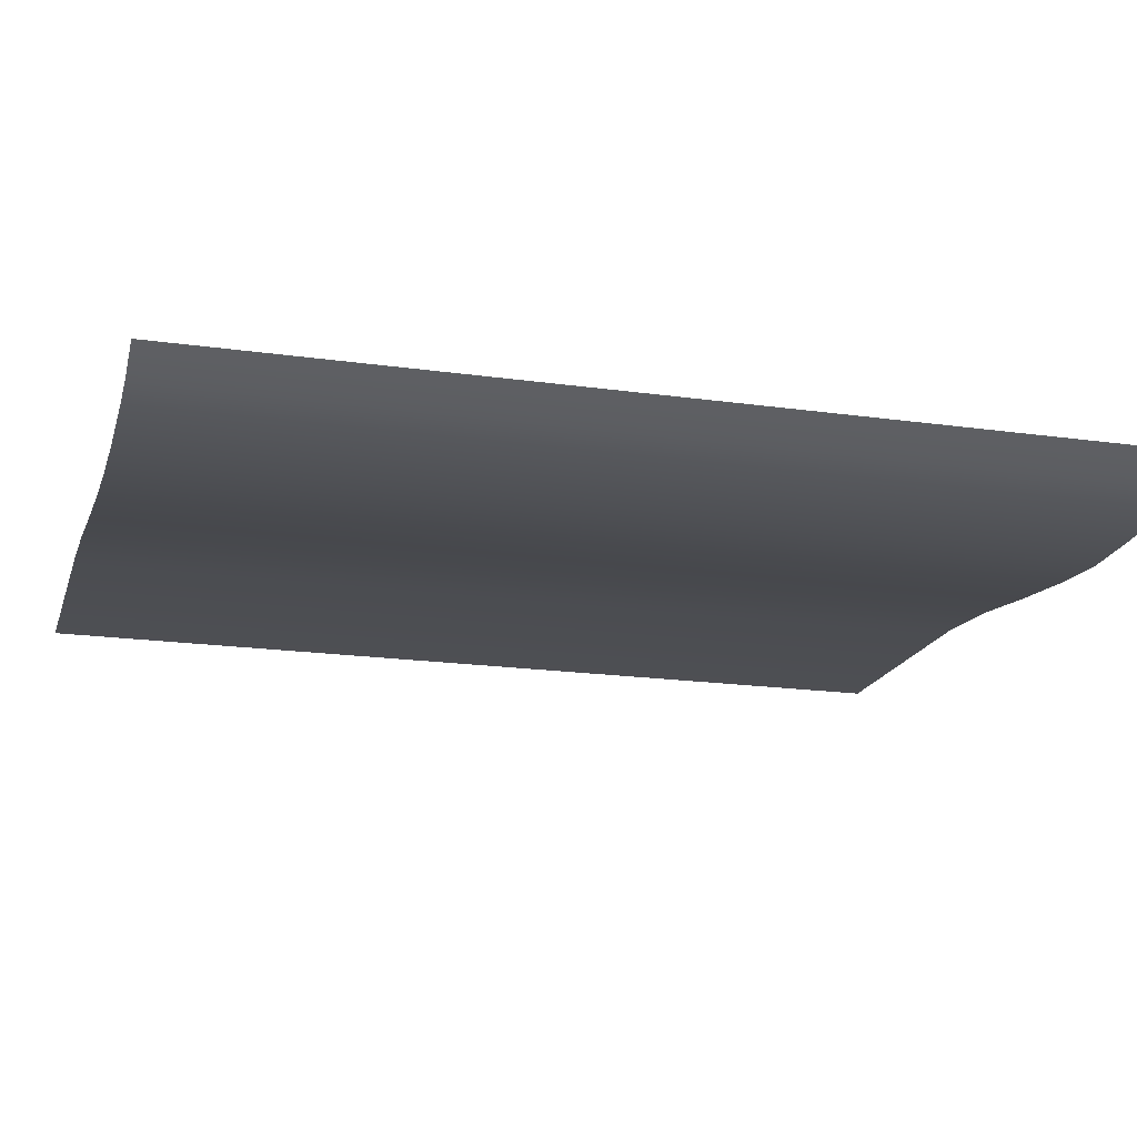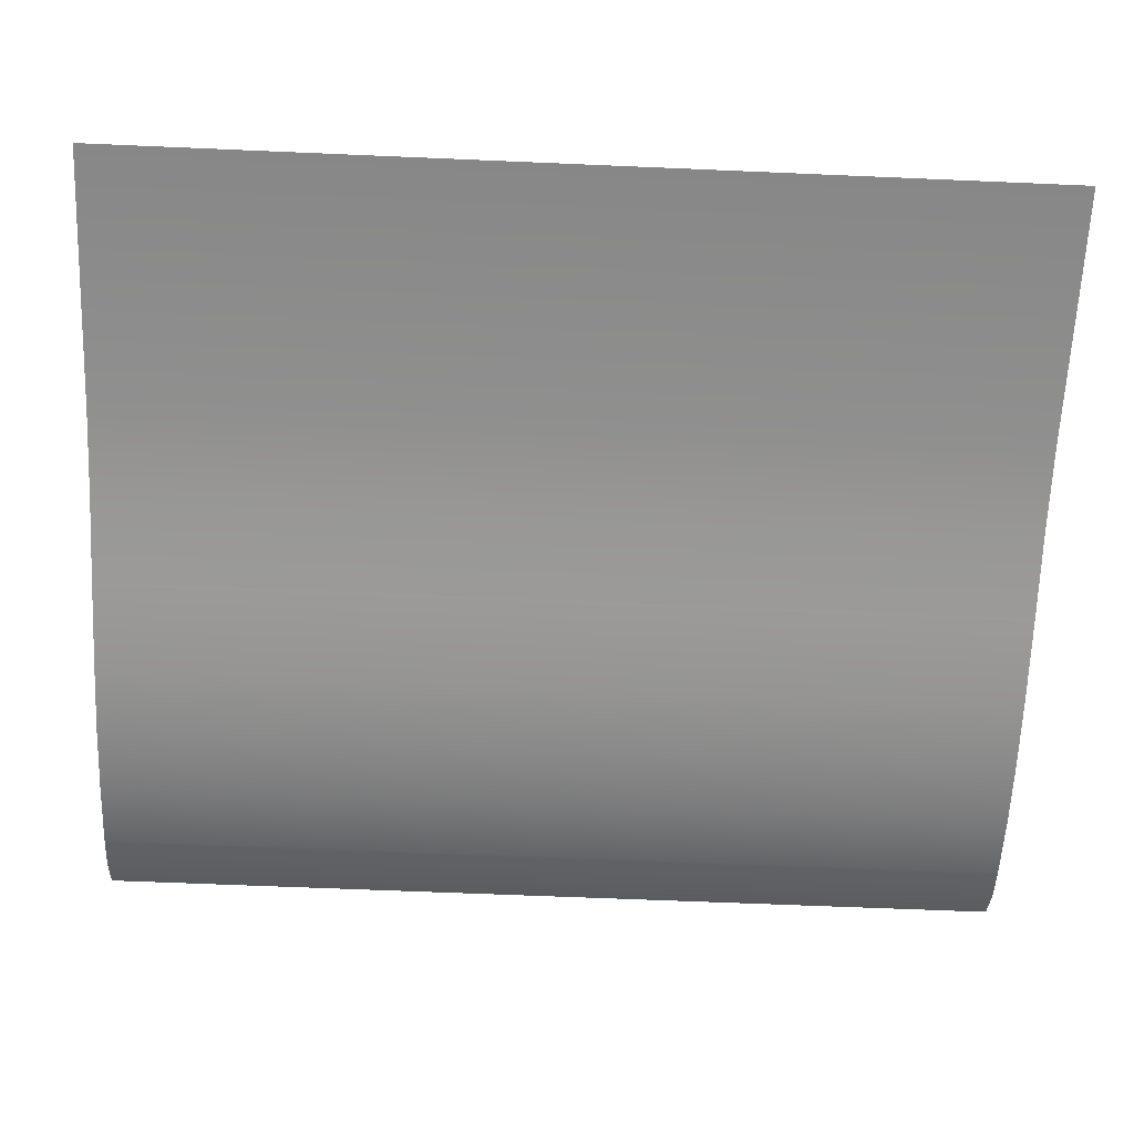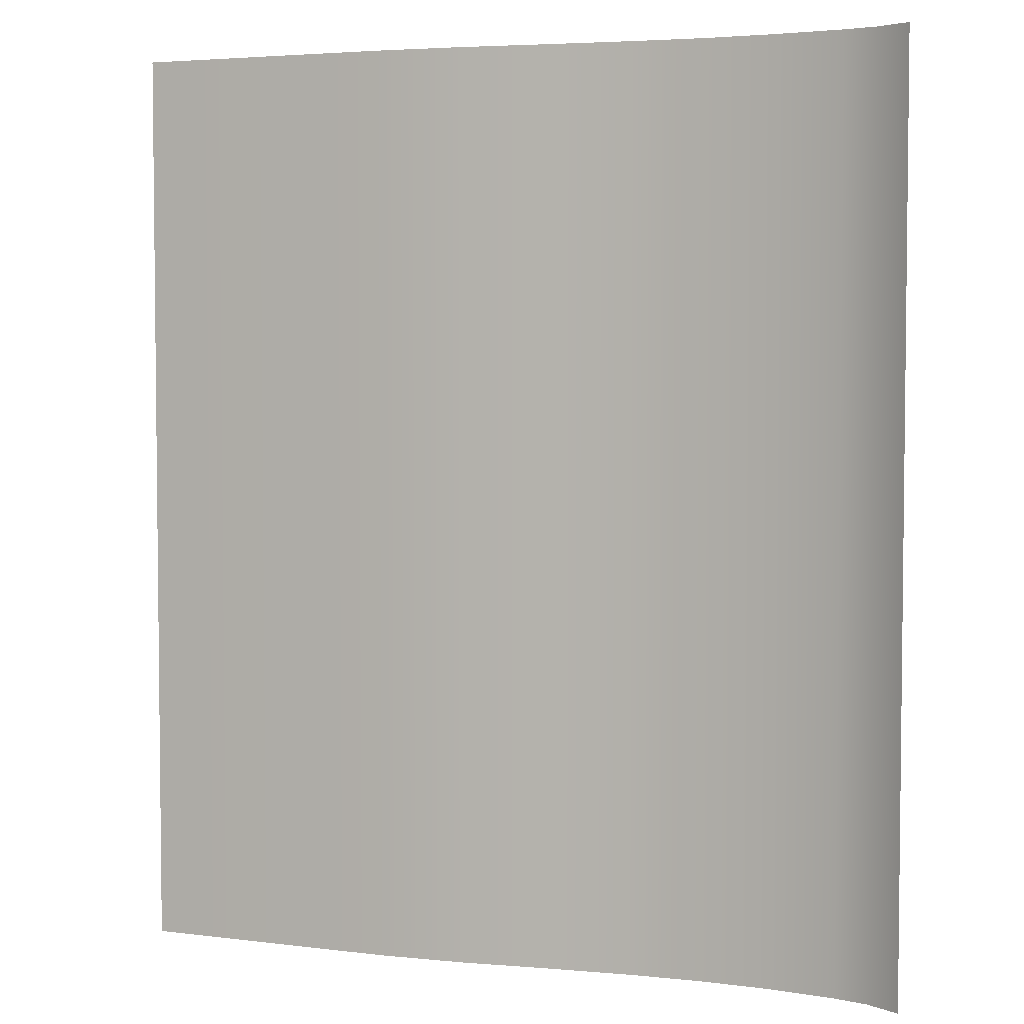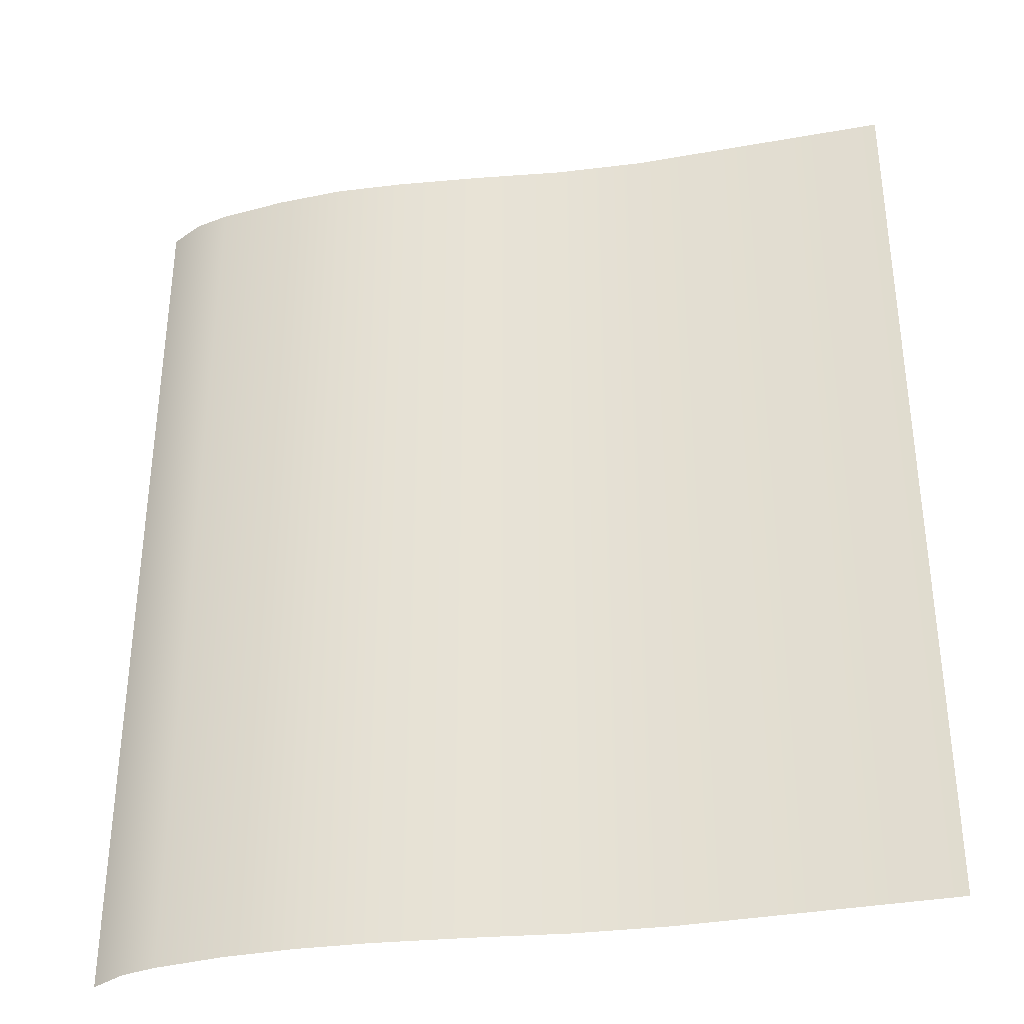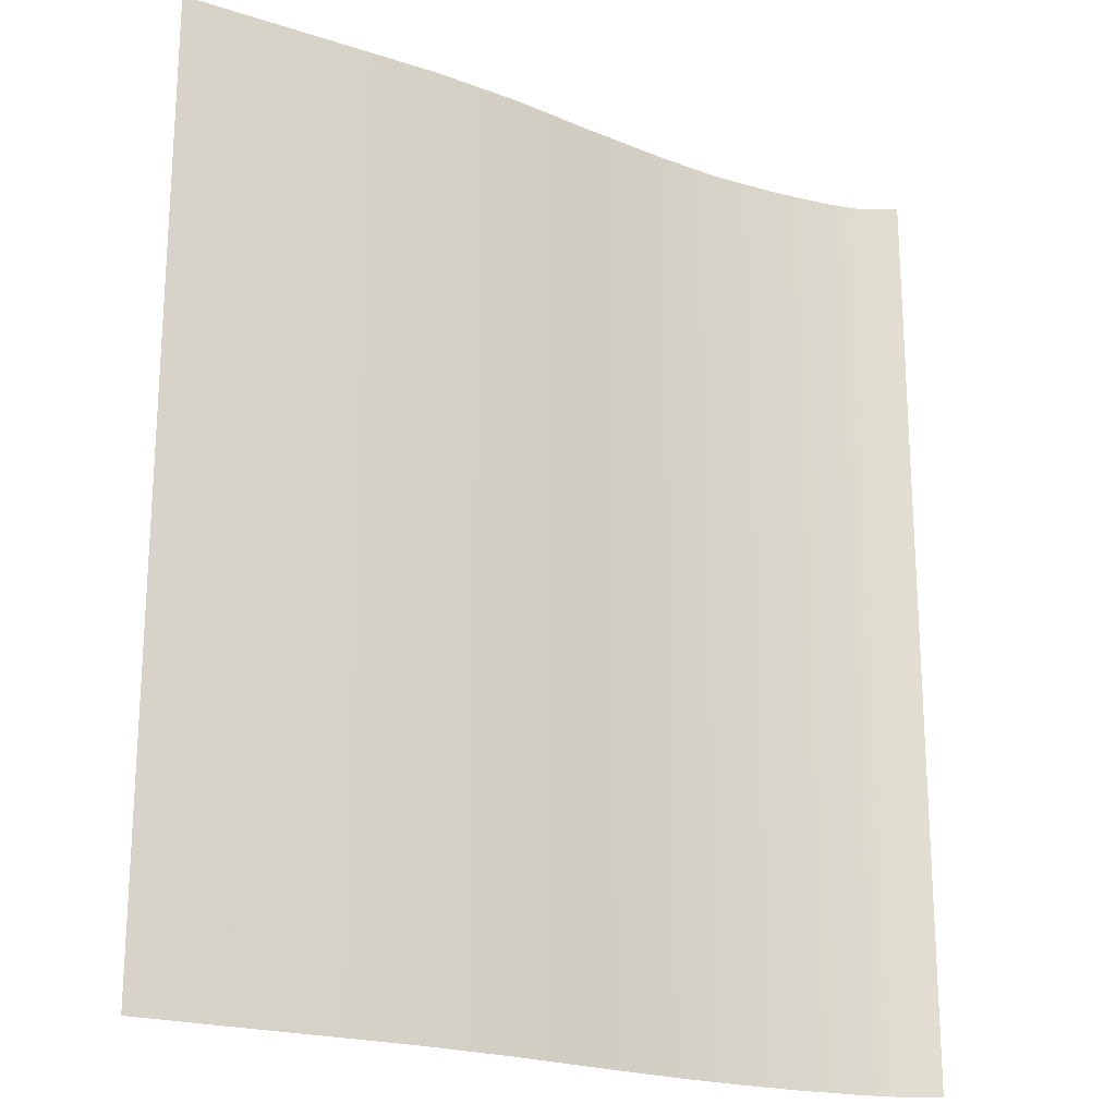
<metadata>
{"format":"obj","ext":"obj","renderer":"f3d","projection":"perspective","resolution":1024,"background":"white","views":[{"elev":-18.3,"azim":74.6,"up":"+Z"},{"elev":-62.5,"azim":-92.5,"up":"+Z"},{"elev":4.1,"azim":22.7,"up":"+Y"},{"elev":-35.5,"azim":-166.7,"up":"+Y"},{"elev":-20.7,"azim":-30.4,"up":"+Y"}]}
</metadata>
<code>
o MeshBookFront_22_1_GeomSubset_2
v 0.152 -0.1814 0.009046
v -0.1559 -0.1814 0.009046
v -0.1559 0.1814 0.009046
v 0.1554 -0.1814 0.004249
v -0.1543 0.1814 0.004249
v -0.1543 -0.1814 0.004249
v 0.1588 -0.1814 -0.000827
v -0.1524 0.1814 -0.000827
v -0.1524 -0.1814 -0.000827
v -0.1535 -0.1805 0.007847
v 0.1528 -0.1805 0.007847
v -0.1535 0.1805 0.007847
v -0.1552 -0.1814 0.006647
v 0.1536 -0.1814 0.006647
v -0.1552 0.1814 0.006647
v -0.1526 -0.1805 0.005448
v 0.1545 -0.1805 0.005448
v -0.1526 0.1805 0.005448
v -0.1515 -0.1805 0.002771
v 0.1564 -0.1805 0.002771
v -0.1515 0.1805 0.002771
v -0.1533 -0.1814 0.00185
v 0.1571 -0.1814 0.00185
v -0.1533 0.1814 0.00185
v -0.1507 -0.1805 0.000651
v 0.1579 -0.1805 0.000651
v -0.1507 0.1805 0.000651
v -0.15 -0.1805 -0.001748
v 0.1593 -0.1805 -0.001748
v -0.15 0.1805 -0.001748
v -0.152 -0.1814 -0.002947
v 0.1599 -0.1814 -0.002947
v -0.152 0.1814 -0.002947
v -0.1498 -0.1805 -0.004146
v 0.1604 -0.1805 -0.004146
v -0.1497 0.1805 -0.004146
v -0.1519 0.1814 -0.005509
v -0.1519 -0.1814 -0.005509
v 0.1608 -0.1804 -0.005509
v -0.1569 -0.184 0.008377
v -0.1569 -0.184 0.0109
v -0.1569 0.184 0.0109
v -0.1569 0.184 0.008377
v 0.1559 -0.184 -6.7e-05
v 0.1536 -0.184 0.005729
v 0.1536 0.184 0.005729
v 0.1559 0.184 -6.7e-05
v 0.1607 -0.184 0.000319
v 0.158 -0.184 0.006128
v 0.1607 0.184 0.000319
v 0.158 0.184 0.006128
v 0.1483 -0.184 0.008377
v 0.1513 -0.184 0.00763
v 0.1509 -0.184 0.0109
v 0.1535 -0.184 0.009927
v 0.1509 0.184 0.0109
v 0.1535 0.184 0.009927
v 0.1483 0.184 0.008377
v 0.1513 0.184 0.00763
v 0.1502 -0.1821 0.008792
v 0.1511 -0.1821 0.008545
v 0.1511 0.1821 0.008544
v 0.1502 0.1821 0.008792
v 0.1517 -0.1821 0.01021
v 0.1526 -0.1821 0.00995
v 0.1517 0.1821 0.01021
v 0.1526 0.1821 0.00995
v 0.04937 -0.1814 0.009046
v 0.05072 -0.1805 0.007847
v 0.05067 -0.1814 0.006647
v 0.05207 -0.1805 0.005448
v 0.05205 -0.1814 0.004249
v 0.05321 -0.1805 0.002771
v 0.05284 -0.1814 0.00185
v 0.05393 -0.1805 0.000651
v 0.05358 -0.1814 -0.000827
v 0.0545 -0.1805 -0.001748
v 0.05396 -0.1814 -0.002947
v 0.05483 -0.1805 -0.004146
v 0.05424 -0.1804 -0.005509
v -0.05328 -0.1814 0.009046
v -0.05138 -0.1805 0.007847
v -0.05229 -0.1814 0.006647
v -0.05028 -0.1805 0.005448
v -0.05112 -0.1814 0.004249
v -0.04914 -0.1805 0.002771
v -0.05022 -0.1814 0.00185
v -0.04836 -0.1805 0.000651
v -0.0494 -0.1814 -0.000827
v -0.04774 -0.1805 -0.001748
v -0.04902 -0.1814 -0.002947
v -0.04747 -0.1805 -0.004146
v -0.04884 -0.1804 -0.005509
v -0.01448 -0.1804 -0.006049
v -0.01337 -0.1805 -0.004146
v -0.0147 -0.1814 -0.003038
v -0.01366 -0.1805 -0.001756
v -0.01507 -0.1814 -0.000827
v -0.01426 -0.1805 0.000651
v -0.01587 -0.1814 0.00185
v -0.01502 -0.1805 0.002771
v -0.01673 -0.1814 0.004249
v -0.01616 -0.1805 0.005448
v -0.01797 -0.1814 0.006647
v -0.01735 -0.1805 0.007847
v -0.01906 -0.1814 0.009046
v 0.01988 -0.1804 -0.005959
v 0.02073 -0.1805 -0.004146
v 0.01963 -0.1814 -0.00296
v 0.02042 -0.1805 -0.001748
v 0.01926 -0.1814 -0.000827
v 0.01984 -0.1805 0.000651
v 0.01848 -0.1814 0.00185
v 0.0191 -0.1805 0.002771
v 0.01766 -0.1814 0.004249
v 0.01796 -0.1805 0.005448
v 0.01635 -0.1814 0.006647
v 0.01669 -0.1805 0.007847
v 0.01516 -0.1814 0.009046
v 0.08088 -0.1804 -0.005509
v 0.08123 -0.1805 -0.004146
v 0.08044 -0.1814 -0.002947
v 0.0807 -0.1805 -0.001748
v 0.07988 -0.1814 -0.000827
v 0.07992 -0.1805 0.000651
v 0.07889 -0.1814 0.00185
v 0.07901 -0.1805 0.002771
v 0.07789 -0.1814 0.004249
v 0.07767 -0.1805 0.005448
v 0.07641 -0.1814 0.006647
v 0.07624 -0.1805 0.007847
v 0.07503 -0.1814 0.009046
v 0.1075 -0.1804 -0.005509
v 0.1076 -0.1805 -0.004146
v 0.1069 -0.1814 -0.002947
v 0.1069 -0.1805 -0.001748
v 0.1062 -0.1814 -0.000827
v 0.1059 -0.1805 0.000651
v 0.1049 -0.1814 0.00185
v 0.1048 -0.1805 0.002771
v 0.1037 -0.1814 0.004249
v 0.1033 -0.1805 0.005448
v 0.1021 -0.1814 0.006647
v 0.1018 -0.1805 0.007847
v 0.1007 -0.1814 0.009046
v 0.1342 -0.1804 -0.005509
v 0.134 -0.1805 -0.004146
v 0.1334 -0.1814 -0.002947
v 0.1331 -0.1805 -0.001748
v 0.1325 -0.1814 -0.000827
v 0.1319 -0.1805 0.000651
v 0.131 -0.1814 0.00185
v 0.1306 -0.1805 0.002771
v 0.1296 -0.1814 0.004249
v 0.1289 -0.1805 0.005448
v 0.1279 -0.1814 0.006647
v 0.1273 -0.1805 0.007847
v 0.1264 -0.1814 0.009046
v -0.15 0.1786 -0.009034
v -0.04884 0.1786 -0.009034
v -0.15 -0.1786 -0.009034
v -0.04884 -0.1786 -0.009034
v 0.1342 0.1786 -0.01794
v 0.161 0.1786 -0.007426
v 0.1342 -0.1786 -0.01794
v 0.161 -0.1786 -0.007426
v 0.01988 0.1786 -0.01608
v 0.05423 0.1786 -0.01998
v 0.01988 -0.1786 -0.01608
v 0.05423 -0.1786 -0.0199
v -0.01448 0.1786 -0.01145
v -0.01448 -0.1786 -0.01145
v 0.08088 0.1786 -0.02185
v 0.08088 -0.1786 -0.02141
v 0.1075 0.1786 -0.02093
v 0.1075 -0.1786 -0.02093
v -0.1475 0.1786 -0.00652
v -0.1475 -0.1786 -0.00652
v -0.04884 -0.1786 -0.00652
v 0.161 -0.1786 -0.00652
v 0.1342 -0.1786 -0.00652
v 0.05424 -0.1786 -0.00652
v 0.01988 -0.1786 -0.00652
v -0.01448 -0.1786 -0.00652
v 0.08088 -0.1786 -0.00652
v 0.1075 -0.1786 -0.00652
v 0.1476 0.1786 -0.01477
v 0.1476 -0.1786 -0.01477
v 0.1476 -0.1786 -0.00652
v 0.1475 -0.1804 -0.005509
v 0.1472 -0.1805 -0.004146
v 0.1467 -0.1814 -0.002947
v 0.1462 -0.1805 -0.001748
v 0.1456 -0.1814 -0.000827
v 0.1449 -0.1805 0.000651
v 0.144 -0.1814 0.00185
v 0.1435 -0.1805 0.002771
v 0.1425 -0.1814 0.004249
v 0.1417 -0.1805 0.005448
v 0.1408 -0.1814 0.006647
v 0.1401 -0.1805 0.007847
v 0.1392 -0.1814 0.009046
v 0.1062 -0.1762 -0.01855
v 0.07987 -0.1762 -0.01895
v 0.05358 -0.1762 -0.01778
v 0.01968 -0.1762 -0.01501
v -0.01422 -0.1762 -0.01092
v -0.04811 -0.1762 -0.008641
v -0.1479 -0.1762 -0.008641
v -0.1479 0.1762 -0.008641
v 0.161 -0.1762 -0.007301
v 0.1457 -0.1762 -0.01342
v 0.1324 -0.1762 -0.01606
v 0.1075 -0.1786 -0.01618
v 0.08088 -0.1786 -0.0165
v 0.05423 -0.1786 -0.01556
v 0.01988 -0.1786 -0.01314
v -0.01448 -0.1786 -0.01032
v -0.04884 -0.1786 -0.008248
v -0.15 -0.1786 -0.008248
v -0.15 0.1786 -0.008248
v 0.161 -0.1786 -0.007176
v 0.1476 -0.1786 -0.01208
v 0.1342 -0.1786 -0.01418
v 0.1062 -0.1762 -0.0138
v 0.07987 -0.1762 -0.01404
v 0.05358 -0.1762 -0.01328
v 0.01968 -0.1762 -0.0117
v -0.01422 -0.1762 -0.009667
v -0.04811 -0.1762 -0.007855
v -0.1479 -0.1762 -0.007855
v -0.1479 0.1762 -0.007855
v 0.161 -0.1762 -0.007051
v 0.1457 -0.1762 -0.01073
v 0.1324 -0.1762 -0.01231
v 0.1075 -0.1786 -0.01143
v 0.08088 -0.1786 -0.01159
v 0.05423 -0.1786 -0.01101
v 0.01988 -0.1786 -0.01015
v -0.01448 -0.1786 -0.008967
v -0.04884 -0.1786 -0.007462
v -0.15 -0.1786 -0.007462
v -0.15 0.1786 -0.007462
v 0.161 -0.1786 -0.006926
v 0.1476 -0.1786 -0.009375
v 0.1342 -0.1786 -0.01043
v 0.1062 -0.1762 -0.009051
v 0.07987 -0.1762 -0.009131
v 0.05358 -0.1762 -0.008792
v 0.01968 -0.1762 -0.008548
v -0.01422 -0.1762 -0.008236
v -0.04811 -0.1762 -0.007069
v -0.1479 -0.1762 -0.007069
v -0.1479 0.1762 -0.007069
v 0.161 -0.1762 -0.006801
v 0.1457 -0.1762 -0.008026
v 0.1324 -0.1762 -0.008553
v 0.1577 -0.1834 -0.006301
v 0.1565 -0.184 -0.005509
v 0.1577 0.1834 -0.006301
v 0.1565 0.184 -0.005509
v 0.1604 -0.1834 -0.006301
v 0.1614 -0.184 -0.005509
v 0.1604 0.1834 -0.006301
v 0.1614 0.184 -0.005509
v 0.152 0.1814 0.009046
v 0.1554 0.1814 0.004249
v 0.1588 0.1814 -0.000827
v 0.1528 0.1805 0.007847
v 0.1536 0.1814 0.006647
v 0.1545 0.1805 0.005448
v 0.1564 0.1805 0.002771
v 0.1571 0.1814 0.00185
v 0.1579 0.1805 0.000651
v 0.1593 0.1805 -0.001748
v 0.1599 0.1814 -0.002947
v 0.1604 0.1805 -0.004146
v 0.1608 0.1804 -0.005509
v 0.04937 0.1814 0.009046
v 0.05072 0.1805 0.007847
v 0.05067 0.1814 0.006647
v 0.05207 0.1805 0.005448
v 0.05205 0.1814 0.004249
v 0.05321 0.1805 0.002771
v 0.05284 0.1814 0.00185
v 0.05393 0.1805 0.000651
v 0.05358 0.1814 -0.000827
v 0.0545 0.1805 -0.001748
v 0.05396 0.1814 -0.002947
v 0.05483 0.1805 -0.004146
v 0.05424 0.1804 -0.005509
v -0.05328 0.1814 0.009046
v -0.05138 0.1805 0.007847
v -0.05229 0.1814 0.006647
v -0.05028 0.1805 0.005448
v -0.05112 0.1814 0.004249
v -0.04914 0.1805 0.002771
v -0.05022 0.1814 0.00185
v -0.04836 0.1805 0.000651
v -0.0494 0.1814 -0.000827
v -0.04774 0.1805 -0.001748
v -0.04902 0.1814 -0.002947
v -0.04747 0.1805 -0.004146
v -0.04884 0.1804 -0.005509
v -0.01448 0.1804 -0.006049
v -0.01337 0.1805 -0.004146
v -0.0147 0.1814 -0.003038
v -0.01366 0.1805 -0.001756
v -0.01507 0.1814 -0.000827
v -0.01426 0.1805 0.000651
v -0.01587 0.1814 0.00185
v -0.01502 0.1805 0.002771
v -0.01673 0.1814 0.004249
v -0.01616 0.1805 0.005448
v -0.01797 0.1814 0.006647
v -0.01735 0.1805 0.007847
v -0.01906 0.1814 0.009046
v 0.01988 0.1804 -0.005959
v 0.02073 0.1805 -0.004146
v 0.01963 0.1814 -0.00296
v 0.02042 0.1805 -0.001748
v 0.01926 0.1814 -0.000827
v 0.01984 0.1805 0.000651
v 0.01848 0.1814 0.00185
v 0.0191 0.1805 0.002771
v 0.01766 0.1814 0.004249
v 0.01796 0.1805 0.005448
v 0.01635 0.1814 0.006647
v 0.01669 0.1805 0.007847
v 0.01516 0.1814 0.009046
v 0.08088 0.1804 -0.005509
v 0.08123 0.1805 -0.004146
v 0.08044 0.1814 -0.002947
v 0.0807 0.1805 -0.001748
v 0.07988 0.1814 -0.000827
v 0.07992 0.1805 0.000651
v 0.07889 0.1814 0.00185
v 0.07901 0.1805 0.002771
v 0.07789 0.1814 0.004249
v 0.07767 0.1805 0.005448
v 0.07641 0.1814 0.006647
v 0.07624 0.1805 0.007847
v 0.07503 0.1814 0.009046
v 0.1075 0.1804 -0.005509
v 0.1076 0.1805 -0.004146
v 0.1069 0.1814 -0.002947
v 0.1069 0.1805 -0.001748
v 0.1062 0.1814 -0.000827
v 0.1059 0.1805 0.000651
v 0.1049 0.1814 0.00185
v 0.1048 0.1805 0.002771
v 0.1037 0.1814 0.004249
v 0.1033 0.1805 0.005448
v 0.1021 0.1814 0.006647
v 0.1018 0.1805 0.007847
v 0.1007 0.1814 0.009046
v 0.1342 0.1804 -0.005509
v 0.134 0.1805 -0.004146
v 0.1334 0.1814 -0.002947
v 0.1331 0.1805 -0.001748
v 0.1325 0.1814 -0.000827
v 0.1319 0.1805 0.000651
v 0.131 0.1814 0.00185
v 0.1306 0.1805 0.002771
v 0.1296 0.1814 0.004249
v 0.1289 0.1805 0.005448
v 0.1279 0.1814 0.006647
v 0.1273 0.1805 0.007847
v 0.1264 0.1814 0.009046
v -0.04884 0.1786 -0.009034
v 0.1342 0.1786 -0.01794
v 0.161 0.1786 -0.007426
v 0.01988 0.1786 -0.01608
v 0.05423 0.1786 -0.0199
v -0.01448 0.1786 -0.01145
v 0.08088 0.1786 -0.02141
v 0.1075 0.1786 -0.02093
v -0.04884 0.1786 -0.00652
v 0.161 0.1786 -0.00652
v 0.1342 0.1786 -0.00652
v 0.05424 0.1786 -0.00652
v 0.01988 0.1786 -0.00652
v -0.01448 0.1786 -0.00652
v 0.08088 0.1786 -0.00652
v 0.1075 0.1786 -0.00652
v 0.1476 0.1786 -0.01477
v 0.1476 0.1786 -0.00652
v 0.1475 0.1804 -0.005509
v 0.1472 0.1805 -0.004146
v 0.1467 0.1814 -0.002947
v 0.1462 0.1805 -0.001748
v 0.1456 0.1814 -0.000827
v 0.1449 0.1805 0.000651
v 0.144 0.1814 0.00185
v 0.1435 0.1805 0.002771
v 0.1425 0.1814 0.004249
v 0.1417 0.1805 0.005448
v 0.1408 0.1814 0.006647
v 0.1401 0.1805 0.007847
v 0.1392 0.1814 0.009046
v 0.1062 0.1762 -0.01855
v 0.07987 0.1762 -0.01895
v 0.05358 0.1762 -0.01778
v 0.01968 0.1762 -0.01501
v -0.01422 0.1762 -0.01092
v -0.04811 0.1762 -0.008641
v 0.161 0.1762 -0.007301
v 0.1457 0.1762 -0.01342
v 0.1324 0.1762 -0.01606
v 0.1075 0.1786 -0.01618
v 0.08088 0.1786 -0.0165
v 0.05423 0.1786 -0.01556
v 0.01988 0.1786 -0.01314
v -0.01448 0.1786 -0.01032
v -0.04884 0.1786 -0.008248
v 0.161 0.1786 -0.007176
v 0.1476 0.1786 -0.01208
v 0.1342 0.1786 -0.01418
v 0.1062 0.1762 -0.0138
v 0.07987 0.1762 -0.01404
v 0.05358 0.1762 -0.01328
v 0.01968 0.1762 -0.0117
v -0.01422 0.1762 -0.009667
v -0.04811 0.1762 -0.007855
v -0.1479 0.1762 -0.007855
v 0.161 0.1762 -0.007051
v 0.1457 0.1762 -0.01073
v 0.1324 0.1762 -0.01231
v 0.1075 0.1786 -0.01143
v 0.08088 0.1786 -0.01159
v 0.05423 0.1786 -0.01101
v 0.01988 0.1786 -0.01015
v -0.01448 0.1786 -0.008967
v -0.04884 0.1786 -0.007462
v 0.161 0.1786 -0.006926
v 0.1476 0.1786 -0.009375
v 0.1342 0.1786 -0.01043
v 0.1062 0.1762 -0.009051
v 0.07987 0.1762 -0.009131
v 0.05358 0.1762 -0.008792
v 0.01968 0.1762 -0.008548
v -0.01422 0.1762 -0.008236
v -0.04811 0.1762 -0.007069
v 0.161 0.1762 -0.006801
v 0.1457 0.1762 -0.008026
v 0.1324 0.1762 -0.008553
f 160 159 161 162
f 164 187 188 166
f 168 167 169 170
f 172 171 160 162
f 169 167 171 172
f 174 173 168 170
f 176 175 173 174
f 165 163 175 176
f 188 187 163 165

</code>
